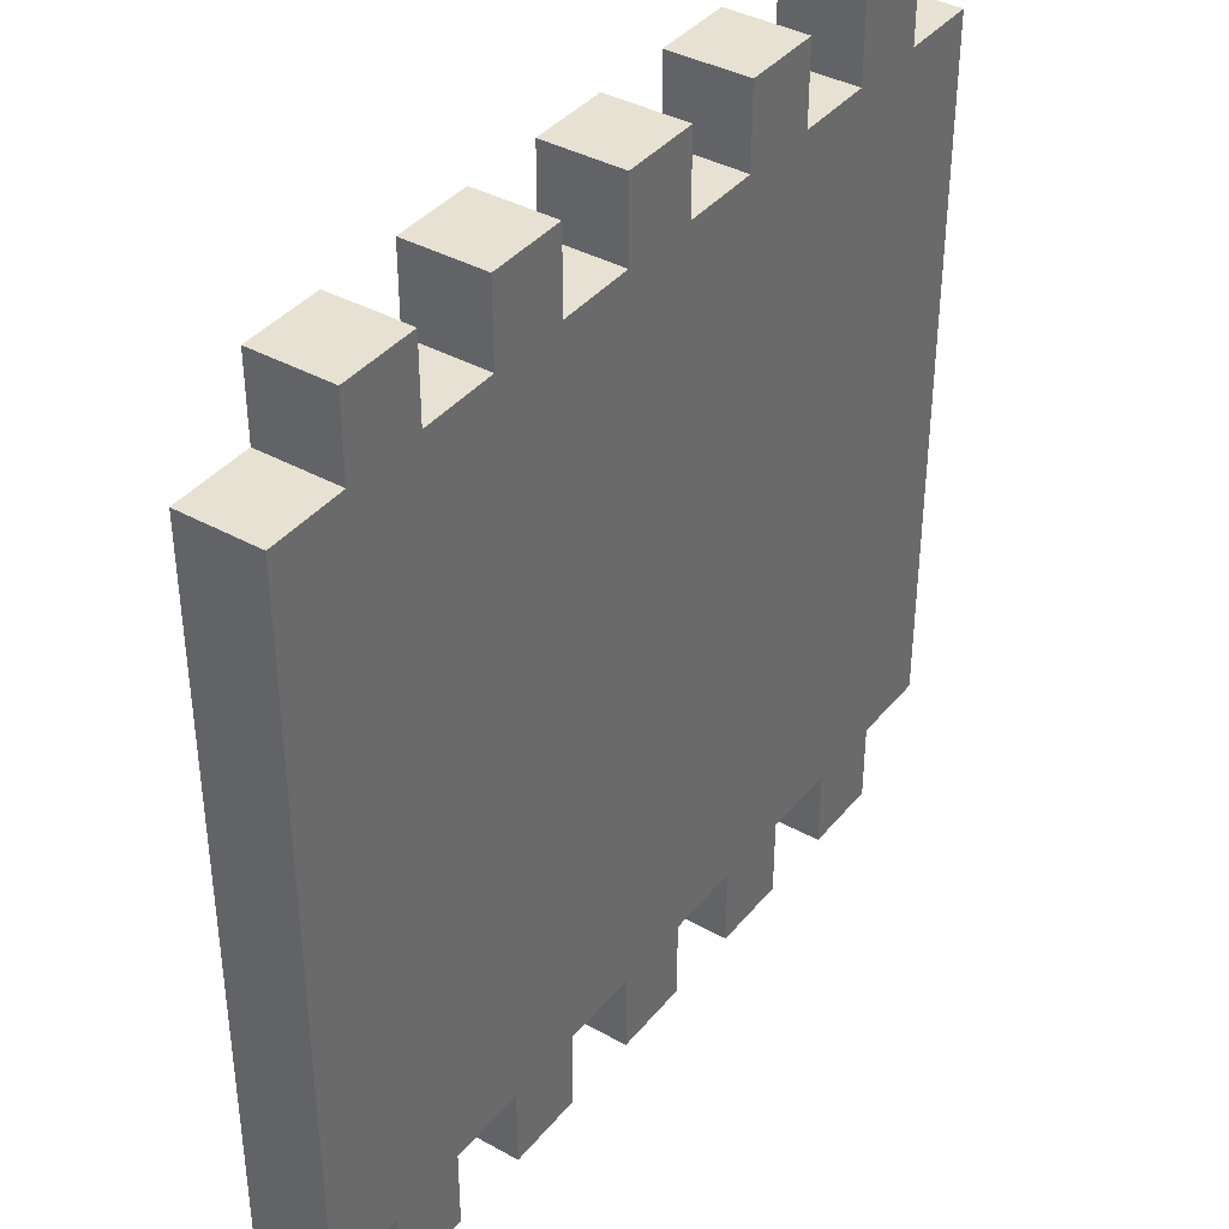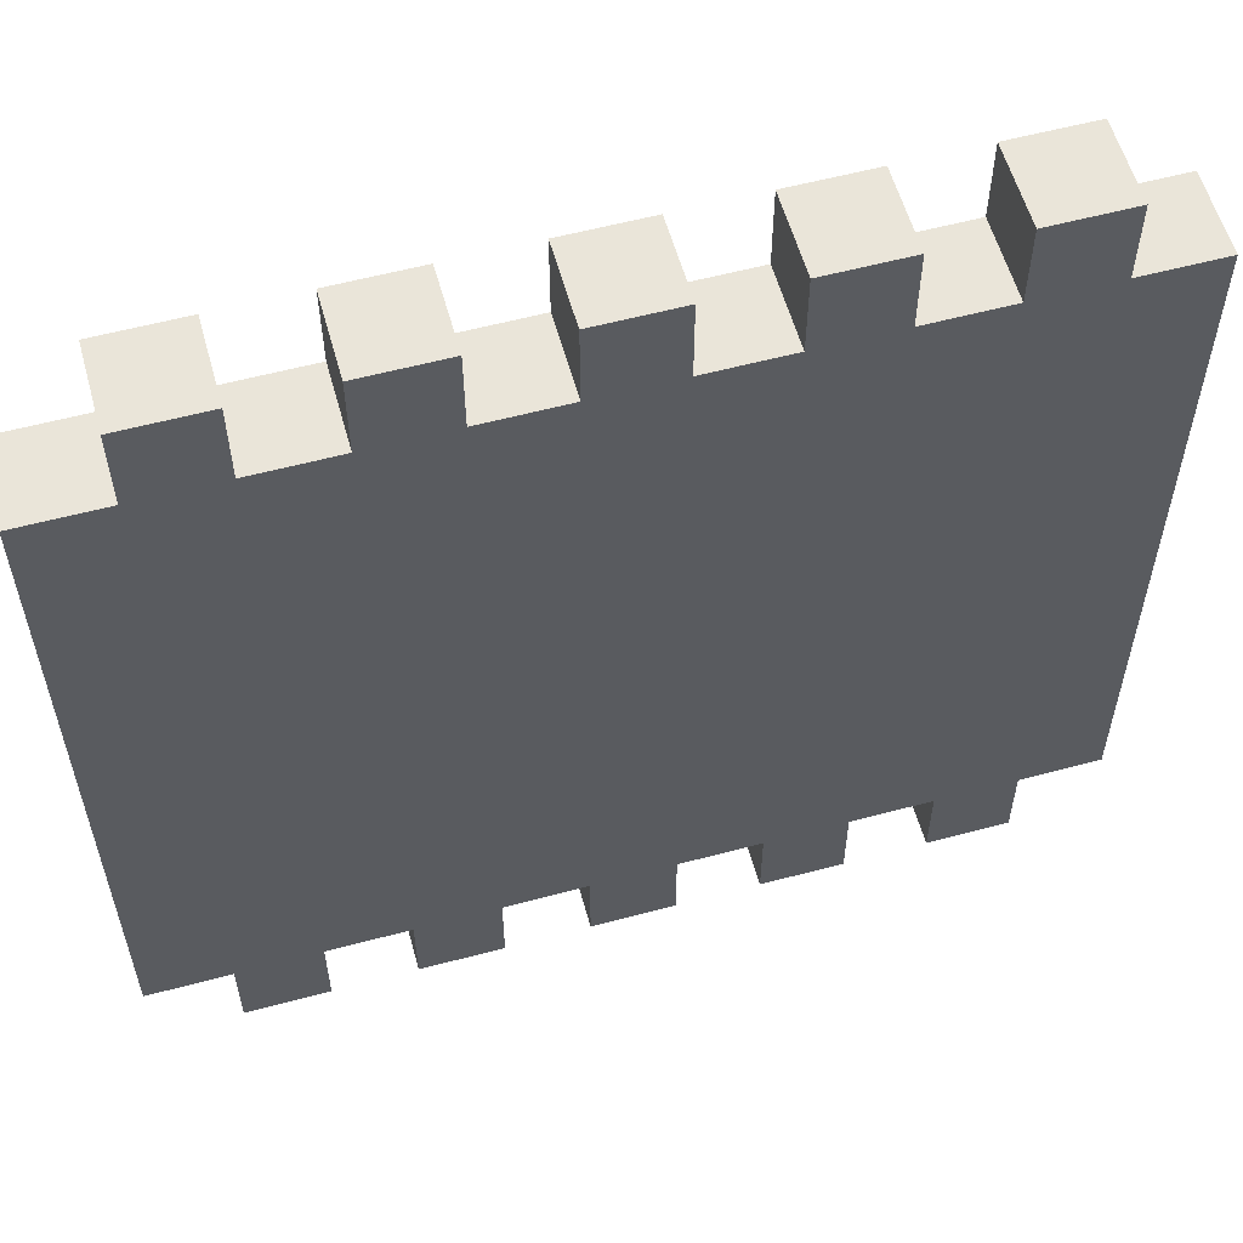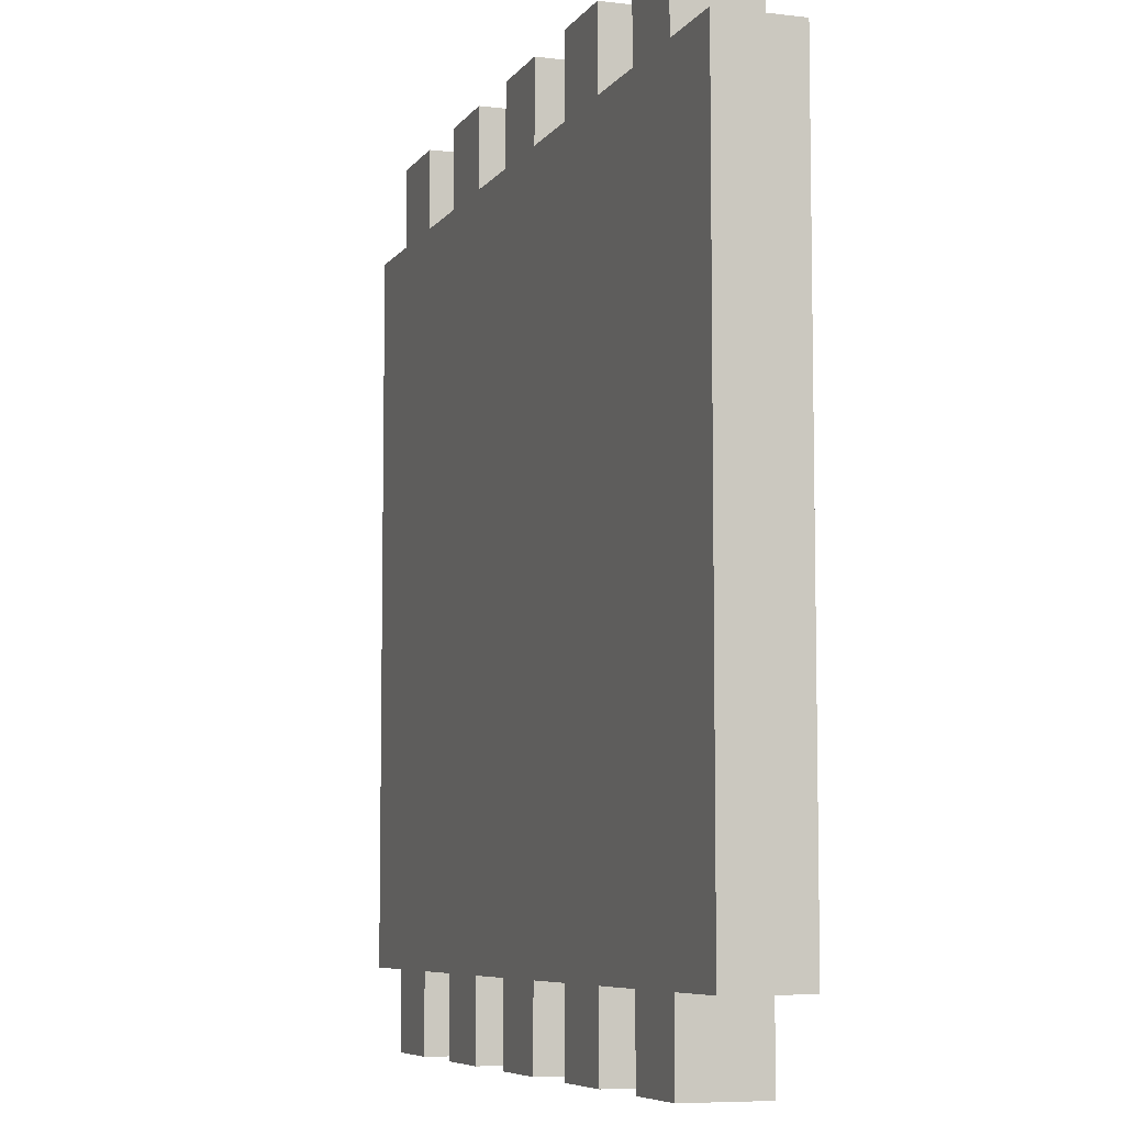
<metadata>
{"format":"obj","ext":"obj","renderer":"f3d","projection":"perspective","resolution":1024,"background":"white","views":[{"elev":38.8,"azim":-55.2,"up":"+Y"},{"elev":57.8,"azim":164.5,"up":"+Y"},{"elev":-7.0,"azim":70.6,"up":"+Y"}]}
</metadata>
<code>
v -5.5 1 0.5
v -5.5 1 -0.5
v -5.5 10 0.5
v -5.5 10 -0.5
f -2 -3 -4
f -1 -3 -2
v -4.5 0 0.5
v -4.5 0 -0.5
v -4.5 1 0.5
v -4.5 1 -0.5
v -4.5 10 0.5
v -4.5 10 -0.5
v -4.5 11 0.5
v -4.5 11 -0.5
f -6 -7 -8
f -5 -7 -6
f -2 -3 -4
f -1 -3 -2
v -2.5 0 0.5
v -2.5 0 -0.5
v -2.5 1 0.5
v -2.5 1 -0.5
v -2.5 10 0.5
v -2.5 10 -0.5
v -2.5 11 0.5
v -2.5 11 -0.5
f -6 -7 -8
f -5 -7 -6
f -2 -3 -4
f -1 -3 -2
v -0.5 0 0.5
v -0.5 0 -0.5
v -0.5 1 0.5
v -0.5 1 -0.5
v -0.5 10 0.5
v -0.5 10 -0.5
v -0.5 11 0.5
v -0.5 11 -0.5
f -6 -7 -8
f -5 -7 -6
f -2 -3 -4
f -1 -3 -2
v 1.5 0 0.5
v 1.5 0 -0.5
v 1.5 1 0.5
v 1.5 1 -0.5
v 1.5 10 0.5
v 1.5 10 -0.5
v 1.5 11 0.5
v 1.5 11 -0.5
f -6 -7 -8
f -5 -7 -6
f -2 -3 -4
f -1 -3 -2
v 3.5 0 0.5
v 3.5 0 -0.5
v 3.5 1 0.5
v 3.5 1 -0.5
v 3.5 10 0.5
v 3.5 10 -0.5
v 3.5 11 0.5
v 3.5 11 -0.5
f -6 -7 -8
f -5 -7 -6
f -2 -3 -4
f -1 -3 -2
v -3.5 0 0.5
v -3.5 0 -0.5
v -3.5 1 0.5
v -3.5 1 -0.5
v -3.5 10 0.5
v -3.5 10 -0.5
v -3.5 11 0.5
v -3.5 11 -0.5
f -8 -7 -6
f -6 -7 -5
f -4 -3 -2
f -2 -3 -1
v -1.5 0 0.5
v -1.5 0 -0.5
v -1.5 1 0.5
v -1.5 1 -0.5
v -1.5 10 0.5
v -1.5 10 -0.5
v -1.5 11 0.5
v -1.5 11 -0.5
f -8 -7 -6
f -6 -7 -5
f -4 -3 -2
f -2 -3 -1
v 0.5 0 0.5
v 0.5 0 -0.5
v 0.5 1 0.5
v 0.5 1 -0.5
v 0.5 10 0.5
v 0.5 10 -0.5
v 0.5 11 0.5
v 0.5 11 -0.5
f -8 -7 -6
f -6 -7 -5
f -4 -3 -2
f -2 -3 -1
v 2.5 0 0.5
v 2.5 0 -0.5
v 2.5 1 0.5
v 2.5 1 -0.5
v 2.5 10 0.5
v 2.5 10 -0.5
v 2.5 11 0.5
v 2.5 11 -0.5
f -8 -7 -6
f -6 -7 -5
f -4 -3 -2
f -2 -3 -1
v 4.5 0 0.5
v 4.5 0 -0.5
v 4.5 1 0.5
v 4.5 1 -0.5
v 4.5 10 0.5
v 4.5 10 -0.5
v 4.5 11 0.5
v 4.5 11 -0.5
f -8 -7 -6
f -6 -7 -5
f -4 -3 -2
f -2 -3 -1
v 5.5 1 0.5
v 5.5 1 -0.5
v 5.5 10 0.5
v 5.5 10 -0.5
f -4 -3 -2
f -2 -3 -1
v -5.5 1 0.5
v -5.5 10 0.5
v -4.5 0 0.5
v -4.5 1 0.5
v -4.5 2 0.5
v -4.5 3 0.5
v -4.5 4 0.5
v -4.5 5 0.5
v -4.5 6 0.5
v -4.5 7 0.5
v -4.5 8 0.5
v -4.5 9 0.5
v -4.5 10 0.5
v -4.5 11 0.5
v -3.5 0 0.5
v -3.5 1 0.5
v -3.5 2 0.5
v -3.5 3 0.5
v -3.5 4 0.5
v -3.5 5 0.5
v -3.5 6 0.5
v -3.5 7 0.5
v -3.5 8 0.5
v -3.5 9 0.5
v -3.5 10 0.5
v -3.5 11 0.5
v -2.5 0 0.5
v -2.5 1 0.5
v -2.5 2 0.5
v -2.5 3 0.5
v -2.5 4 0.5
v -2.5 5 0.5
v -2.5 6 0.5
v -2.5 7 0.5
v -2.5 8 0.5
v -2.5 9 0.5
v -2.5 10 0.5
v -2.5 11 0.5
v -1.5 0 0.5
v -1.5 1 0.5
v -1.5 2 0.5
v -1.5 3 0.5
v -1.5 4 0.5
v -1.5 5 0.5
v -1.5 6 0.5
v -1.5 7 0.5
v -1.5 8 0.5
v -1.5 9 0.5
v -1.5 10 0.5
v -1.5 11 0.5
v -0.5 0 0.5
v -0.5 1 0.5
v -0.5 2 0.5
v -0.5 3 0.5
v -0.5 4 0.5
v -0.5 5 0.5
v -0.5 6 0.5
v -0.5 7 0.5
v -0.5 8 0.5
v -0.5 9 0.5
v -0.5 10 0.5
v -0.5 11 0.5
v 0.5 0 0.5
v 0.5 1 0.5
v 0.5 2 0.5
v 0.5 3 0.5
v 0.5 4 0.5
v 0.5 5 0.5
v 0.5 6 0.5
v 0.5 7 0.5
v 0.5 8 0.5
v 0.5 9 0.5
v 0.5 10 0.5
v 0.5 11 0.5
v 1.5 0 0.5
v 1.5 1 0.5
v 1.5 2 0.5
v 1.5 3 0.5
v 1.5 4 0.5
v 1.5 5 0.5
v 1.5 6 0.5
v 1.5 7 0.5
v 1.5 8 0.5
v 1.5 9 0.5
v 1.5 10 0.5
v 1.5 11 0.5
v 2.5 0 0.5
v 2.5 1 0.5
v 2.5 2 0.5
v 2.5 3 0.5
v 2.5 4 0.5
v 2.5 5 0.5
v 2.5 6 0.5
v 2.5 7 0.5
v 2.5 8 0.5
v 2.5 9 0.5
v 2.5 10 0.5
v 2.5 11 0.5
v 3.5 0 0.5
v 3.5 1 0.5
v 3.5 2 0.5
v 3.5 3 0.5
v 3.5 4 0.5
v 3.5 5 0.5
v 3.5 6 0.5
v 3.5 7 0.5
v 3.5 8 0.5
v 3.5 9 0.5
v 3.5 10 0.5
v 3.5 11 0.5
v 4.5 0 0.5
v 4.5 1 0.5
v 4.5 2 0.5
v 4.5 3 0.5
v 4.5 4 0.5
v 4.5 5 0.5
v 4.5 6 0.5
v 4.5 7 0.5
v 4.5 8 0.5
v 4.5 9 0.5
v 4.5 10 0.5
v 4.5 11 0.5
v 5.5 1 0.5
v 5.5 10 0.5
f -121 -123 -124
f -120 -123 -121
f -119 -123 -120
f -118 -123 -119
f -117 -123 -118
f -116 -123 -117
f -115 -123 -116
f -114 -123 -115
f -113 -123 -114
f -112 -123 -113
f -110 -121 -122
f -110 -120 -121
f -109 -120 -110
f -108 -119 -120
f -108 -120 -109
f -107 -118 -119
f -107 -119 -108
f -106 -117 -118
f -106 -118 -107
f -105 -116 -117
f -105 -117 -106
f -104 -115 -116
f -104 -116 -105
f -103 -114 -115
f -103 -115 -104
f -102 -113 -114
f -102 -114 -103
f -101 -111 -112
f -101 -113 -102
f -101 -112 -113
f -100 -111 -101
f -99 -111 -100
f -97 -102 -103
f -97 -100 -101
f -97 -101 -102
f -97 -103 -104
f -97 -104 -105
f -97 -105 -106
f -97 -106 -107
f -97 -107 -108
f -97 -108 -109
f -96 -100 -97
f -95 -100 -96
f -94 -100 -95
f -93 -100 -94
f -92 -100 -93
f -91 -100 -92
f -90 -100 -91
f -89 -100 -90
f -88 -100 -89
f -86 -97 -98
f -85 -96 -97
f -85 -97 -86
f -84 -95 -96
f -84 -96 -85
f -83 -94 -95
f -83 -95 -84
f -82 -93 -94
f -82 -94 -83
f -81 -92 -93
f -81 -93 -82
f -80 -91 -92
f -80 -92 -81
f -79 -90 -91
f -79 -91 -80
f -78 -89 -90
f -78 -90 -79
f -77 -88 -89
f -77 -89 -78
f -76 -87 -88
f -76 -88 -77
f -75 -87 -76
f -73 -77 -78
f -73 -76 -77
f -73 -78 -79
f -73 -79 -80
f -73 -80 -81
f -73 -81 -82
f -73 -82 -83
f -73 -83 -84
f -73 -84 -85
f -72 -76 -73
f -71 -76 -72
f -70 -76 -71
f -69 -76 -70
f -68 -76 -69
f -67 -76 -68
f -66 -76 -67
f -65 -76 -66
f -64 -76 -65
f -62 -73 -74
f -62 -72 -73
f -61 -72 -62
f -60 -71 -72
f -60 -72 -61
f -59 -70 -71
f -59 -71 -60
f -58 -69 -70
f -58 -70 -59
f -57 -68 -69
f -57 -69 -58
f -56 -67 -68
f -56 -68 -57
f -55 -66 -67
f -55 -67 -56
f -54 -65 -66
f -54 -66 -55
f -53 -63 -64
f -53 -65 -54
f -53 -64 -65
f -52 -63 -53
f -51 -63 -52
f -49 -54 -55
f -49 -52 -53
f -49 -53 -54
f -49 -55 -56
f -49 -56 -57
f -49 -57 -58
f -49 -58 -59
f -49 -59 -60
f -49 -60 -61
f -48 -52 -49
f -47 -52 -48
f -46 -52 -47
f -45 -52 -46
f -44 -52 -45
f -43 -52 -44
f -42 -52 -43
f -41 -52 -42
f -40 -52 -41
f -38 -49 -50
f -37 -48 -49
f -37 -49 -38
f -36 -47 -48
f -36 -48 -37
f -35 -46 -47
f -35 -47 -36
f -34 -45 -46
f -34 -46 -35
f -33 -44 -45
f -33 -45 -34
f -32 -43 -44
f -32 -44 -33
f -31 -42 -43
f -31 -43 -32
f -30 -41 -42
f -30 -42 -31
f -29 -40 -41
f -29 -41 -30
f -28 -39 -40
f -28 -40 -29
f -27 -39 -28
f -25 -29 -30
f -25 -28 -29
f -25 -30 -31
f -25 -31 -32
f -25 -32 -33
f -25 -33 -34
f -25 -34 -35
f -25 -35 -36
f -25 -36 -37
f -24 -28 -25
f -23 -28 -24
f -22 -28 -23
f -21 -28 -22
f -20 -28 -21
f -19 -28 -20
f -18 -28 -19
f -17 -28 -18
f -16 -28 -17
f -14 -25 -26
f -14 -24 -25
f -13 -24 -14
f -12 -23 -24
f -12 -24 -13
f -11 -22 -23
f -11 -23 -12
f -10 -21 -22
f -10 -22 -11
f -9 -20 -21
f -9 -21 -10
f -8 -19 -20
f -8 -20 -9
f -7 -18 -19
f -7 -19 -8
f -6 -17 -18
f -6 -18 -7
f -5 -15 -16
f -5 -17 -6
f -5 -16 -17
f -4 -15 -5
f -3 -15 -4
f -2 -6 -7
f -2 -4 -5
f -2 -5 -6
f -2 -7 -8
f -2 -8 -9
f -2 -9 -10
f -2 -10 -11
f -2 -11 -12
f -2 -12 -13
f -1 -4 -2
v -5.5 1 -0.5
v -5.5 10 -0.5
v -4.5 0 -0.5
v -4.5 1 -0.5
v -4.5 2 -0.5
v -4.5 3 -0.5
v -4.5 4 -0.5
v -4.5 5 -0.5
v -4.5 6 -0.5
v -4.5 7 -0.5
v -4.5 8 -0.5
v -4.5 9 -0.5
v -4.5 10 -0.5
v -4.5 11 -0.5
v -3.5 0 -0.5
v -3.5 1 -0.5
v -3.5 2 -0.5
v -3.5 3 -0.5
v -3.5 4 -0.5
v -3.5 5 -0.5
v -3.5 6 -0.5
v -3.5 7 -0.5
v -3.5 8 -0.5
v -3.5 9 -0.5
v -3.5 10 -0.5
v -3.5 11 -0.5
v -2.5 0 -0.5
v -2.5 1 -0.5
v -2.5 2 -0.5
v -2.5 3 -0.5
v -2.5 4 -0.5
v -2.5 5 -0.5
v -2.5 6 -0.5
v -2.5 7 -0.5
v -2.5 8 -0.5
v -2.5 9 -0.5
v -2.5 10 -0.5
v -2.5 11 -0.5
v -1.5 0 -0.5
v -1.5 1 -0.5
v -1.5 2 -0.5
v -1.5 3 -0.5
v -1.5 4 -0.5
v -1.5 5 -0.5
v -1.5 6 -0.5
v -1.5 7 -0.5
v -1.5 8 -0.5
v -1.5 9 -0.5
v -1.5 10 -0.5
v -1.5 11 -0.5
v -0.5 0 -0.5
v -0.5 1 -0.5
v -0.5 2 -0.5
v -0.5 3 -0.5
v -0.5 4 -0.5
v -0.5 5 -0.5
v -0.5 6 -0.5
v -0.5 7 -0.5
v -0.5 8 -0.5
v -0.5 9 -0.5
v -0.5 10 -0.5
v -0.5 11 -0.5
v 0.5 0 -0.5
v 0.5 1 -0.5
v 0.5 2 -0.5
v 0.5 3 -0.5
v 0.5 4 -0.5
v 0.5 5 -0.5
v 0.5 6 -0.5
v 0.5 7 -0.5
v 0.5 8 -0.5
v 0.5 9 -0.5
v 0.5 10 -0.5
v 0.5 11 -0.5
v 1.5 0 -0.5
v 1.5 1 -0.5
v 1.5 2 -0.5
v 1.5 3 -0.5
v 1.5 4 -0.5
v 1.5 5 -0.5
v 1.5 6 -0.5
v 1.5 7 -0.5
v 1.5 8 -0.5
v 1.5 9 -0.5
v 1.5 10 -0.5
v 1.5 11 -0.5
v 2.5 0 -0.5
v 2.5 1 -0.5
v 2.5 2 -0.5
v 2.5 3 -0.5
v 2.5 4 -0.5
v 2.5 5 -0.5
v 2.5 6 -0.5
v 2.5 7 -0.5
v 2.5 8 -0.5
v 2.5 9 -0.5
v 2.5 10 -0.5
v 2.5 11 -0.5
v 3.5 0 -0.5
v 3.5 1 -0.5
v 3.5 2 -0.5
v 3.5 3 -0.5
v 3.5 4 -0.5
v 3.5 5 -0.5
v 3.5 6 -0.5
v 3.5 7 -0.5
v 3.5 8 -0.5
v 3.5 9 -0.5
v 3.5 10 -0.5
v 3.5 11 -0.5
v 4.5 0 -0.5
v 4.5 1 -0.5
v 4.5 2 -0.5
v 4.5 3 -0.5
v 4.5 4 -0.5
v 4.5 5 -0.5
v 4.5 6 -0.5
v 4.5 7 -0.5
v 4.5 8 -0.5
v 4.5 9 -0.5
v 4.5 10 -0.5
v 4.5 11 -0.5
v 5.5 1 -0.5
v 5.5 10 -0.5
f -124 -123 -121
f -121 -123 -120
f -120 -123 -119
f -119 -123 -118
f -118 -123 -117
f -117 -123 -116
f -116 -123 -115
f -115 -123 -114
f -114 -123 -113
f -113 -123 -112
f -122 -121 -110
f -121 -120 -110
f -110 -120 -109
f -120 -119 -108
f -109 -120 -108
f -119 -118 -107
f -108 -119 -107
f -118 -117 -106
f -107 -118 -106
f -117 -116 -105
f -106 -117 -105
f -116 -115 -104
f -105 -116 -104
f -115 -114 -103
f -104 -115 -103
f -114 -113 -102
f -103 -114 -102
f -112 -111 -101
f -102 -113 -101
f -113 -112 -101
f -101 -111 -100
f -100 -111 -99
f -103 -102 -97
f -101 -100 -97
f -102 -101 -97
f -104 -103 -97
f -105 -104 -97
f -106 -105 -97
f -107 -106 -97
f -108 -107 -97
f -109 -108 -97
f -97 -100 -96
f -96 -100 -95
f -95 -100 -94
f -94 -100 -93
f -93 -100 -92
f -92 -100 -91
f -91 -100 -90
f -90 -100 -89
f -89 -100 -88
f -98 -97 -86
f -97 -96 -85
f -86 -97 -85
f -96 -95 -84
f -85 -96 -84
f -95 -94 -83
f -84 -95 -83
f -94 -93 -82
f -83 -94 -82
f -93 -92 -81
f -82 -93 -81
f -92 -91 -80
f -81 -92 -80
f -91 -90 -79
f -80 -91 -79
f -90 -89 -78
f -79 -90 -78
f -89 -88 -77
f -78 -89 -77
f -88 -87 -76
f -77 -88 -76
f -76 -87 -75
f -78 -77 -73
f -77 -76 -73
f -79 -78 -73
f -80 -79 -73
f -81 -80 -73
f -82 -81 -73
f -83 -82 -73
f -84 -83 -73
f -85 -84 -73
f -73 -76 -72
f -72 -76 -71
f -71 -76 -70
f -70 -76 -69
f -69 -76 -68
f -68 -76 -67
f -67 -76 -66
f -66 -76 -65
f -65 -76 -64
f -74 -73 -62
f -73 -72 -62
f -62 -72 -61
f -72 -71 -60
f -61 -72 -60
f -71 -70 -59
f -60 -71 -59
f -70 -69 -58
f -59 -70 -58
f -69 -68 -57
f -58 -69 -57
f -68 -67 -56
f -57 -68 -56
f -67 -66 -55
f -56 -67 -55
f -66 -65 -54
f -55 -66 -54
f -64 -63 -53
f -54 -65 -53
f -65 -64 -53
f -53 -63 -52
f -52 -63 -51
f -55 -54 -49
f -53 -52 -49
f -54 -53 -49
f -56 -55 -49
f -57 -56 -49
f -58 -57 -49
f -59 -58 -49
f -60 -59 -49
f -61 -60 -49
f -49 -52 -48
f -48 -52 -47
f -47 -52 -46
f -46 -52 -45
f -45 -52 -44
f -44 -52 -43
f -43 -52 -42
f -42 -52 -41
f -41 -52 -40
f -50 -49 -38
f -49 -48 -37
f -38 -49 -37
f -48 -47 -36
f -37 -48 -36
f -47 -46 -35
f -36 -47 -35
f -46 -45 -34
f -35 -46 -34
f -45 -44 -33
f -34 -45 -33
f -44 -43 -32
f -33 -44 -32
f -43 -42 -31
f -32 -43 -31
f -42 -41 -30
f -31 -42 -30
f -41 -40 -29
f -30 -41 -29
f -40 -39 -28
f -29 -40 -28
f -28 -39 -27
f -30 -29 -25
f -29 -28 -25
f -31 -30 -25
f -32 -31 -25
f -33 -32 -25
f -34 -33 -25
f -35 -34 -25
f -36 -35 -25
f -37 -36 -25
f -25 -28 -24
f -24 -28 -23
f -23 -28 -22
f -22 -28 -21
f -21 -28 -20
f -20 -28 -19
f -19 -28 -18
f -18 -28 -17
f -17 -28 -16
f -26 -25 -14
f -25 -24 -14
f -14 -24 -13
f -24 -23 -12
f -13 -24 -12
f -23 -22 -11
f -12 -23 -11
f -22 -21 -10
f -11 -22 -10
f -21 -20 -9
f -10 -21 -9
f -20 -19 -8
f -9 -20 -8
f -19 -18 -7
f -8 -19 -7
f -18 -17 -6
f -7 -18 -6
f -16 -15 -5
f -6 -17 -5
f -17 -16 -5
f -5 -15 -4
f -4 -15 -3
f -7 -6 -2
f -5 -4 -2
f -6 -5 -2
f -8 -7 -2
f -9 -8 -2
f -10 -9 -2
f -11 -10 -2
f -12 -11 -2
f -13 -12 -2
f -2 -4 -1
v -4.5 0 0.5
v -3.5 0 0.5
v -2.5 0 0.5
v -1.5 0 0.5
v -0.5 0 0.5
v 0.5 0 0.5
v 1.5 0 0.5
v 2.5 0 0.5
v 3.5 0 0.5
v 4.5 0 0.5
v -4.5 0 -0.5
v -3.5 0 -0.5
v -2.5 0 -0.5
v -1.5 0 -0.5
v -0.5 0 -0.5
v 0.5 0 -0.5
v 1.5 0 -0.5
v 2.5 0 -0.5
v 3.5 0 -0.5
v 4.5 0 -0.5
f -10 -19 -20
f -9 -19 -10
f -8 -17 -18
f -7 -17 -8
f -6 -15 -16
f -5 -15 -6
f -4 -13 -14
f -3 -13 -4
f -2 -11 -12
f -1 -11 -2
v -5.5 1 0.5
v -4.5 1 0.5
v -3.5 1 0.5
v -2.5 1 0.5
v -1.5 1 0.5
v -0.5 1 0.5
v 0.5 1 0.5
v 1.5 1 0.5
v 2.5 1 0.5
v 3.5 1 0.5
v 4.5 1 0.5
v 5.5 1 0.5
v -5.5 1 -0.5
v -4.5 1 -0.5
v -3.5 1 -0.5
v -2.5 1 -0.5
v -1.5 1 -0.5
v -0.5 1 -0.5
v 0.5 1 -0.5
v 1.5 1 -0.5
v 2.5 1 -0.5
v 3.5 1 -0.5
v 4.5 1 -0.5
v 5.5 1 -0.5
f -12 -23 -24
f -11 -23 -12
f -10 -21 -22
f -9 -21 -10
f -8 -19 -20
f -7 -19 -8
f -6 -17 -18
f -5 -17 -6
f -4 -15 -16
f -3 -15 -4
f -2 -13 -14
f -1 -13 -2
v -5.5 10 0.5
v -4.5 10 0.5
v -3.5 10 0.5
v -2.5 10 0.5
v -1.5 10 0.5
v -0.5 10 0.5
v 0.5 10 0.5
v 1.5 10 0.5
v 2.5 10 0.5
v 3.5 10 0.5
v 4.5 10 0.5
v 5.5 10 0.5
v -5.5 10 -0.5
v -4.5 10 -0.5
v -3.5 10 -0.5
v -2.5 10 -0.5
v -1.5 10 -0.5
v -0.5 10 -0.5
v 0.5 10 -0.5
v 1.5 10 -0.5
v 2.5 10 -0.5
v 3.5 10 -0.5
v 4.5 10 -0.5
v 5.5 10 -0.5
f -24 -23 -12
f -12 -23 -11
f -22 -21 -10
f -10 -21 -9
f -20 -19 -8
f -8 -19 -7
f -18 -17 -6
f -6 -17 -5
f -16 -15 -4
f -4 -15 -3
f -14 -13 -2
f -2 -13 -1
v -4.5 11 0.5
v -3.5 11 0.5
v -2.5 11 0.5
v -1.5 11 0.5
v -0.5 11 0.5
v 0.5 11 0.5
v 1.5 11 0.5
v 2.5 11 0.5
v 3.5 11 0.5
v 4.5 11 0.5
v -4.5 11 -0.5
v -3.5 11 -0.5
v -2.5 11 -0.5
v -1.5 11 -0.5
v -0.5 11 -0.5
v 0.5 11 -0.5
v 1.5 11 -0.5
v 2.5 11 -0.5
v 3.5 11 -0.5
v 4.5 11 -0.5
f -20 -19 -10
f -10 -19 -9
f -18 -17 -8
f -8 -17 -7
f -16 -15 -6
f -6 -15 -5
f -14 -13 -4
f -4 -13 -3
f -12 -11 -2
f -2 -11 -1

</code>
